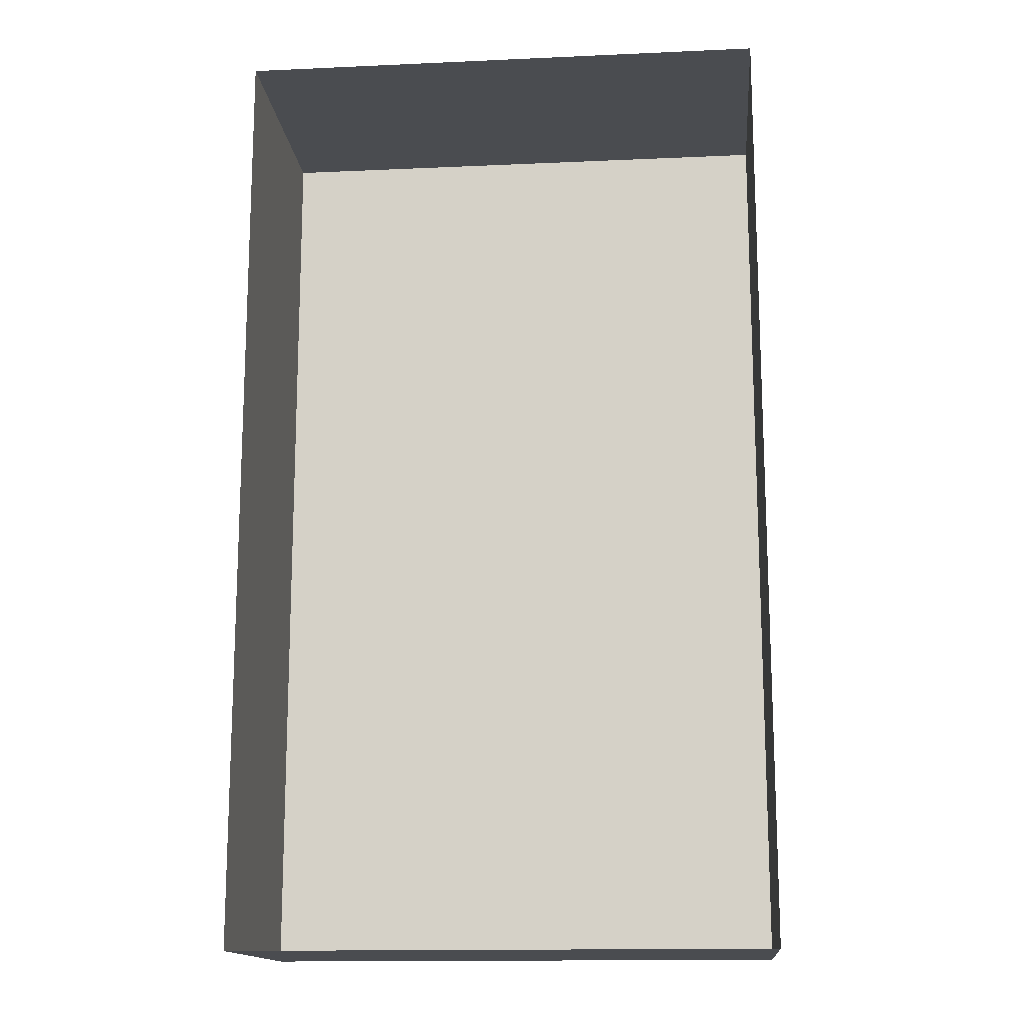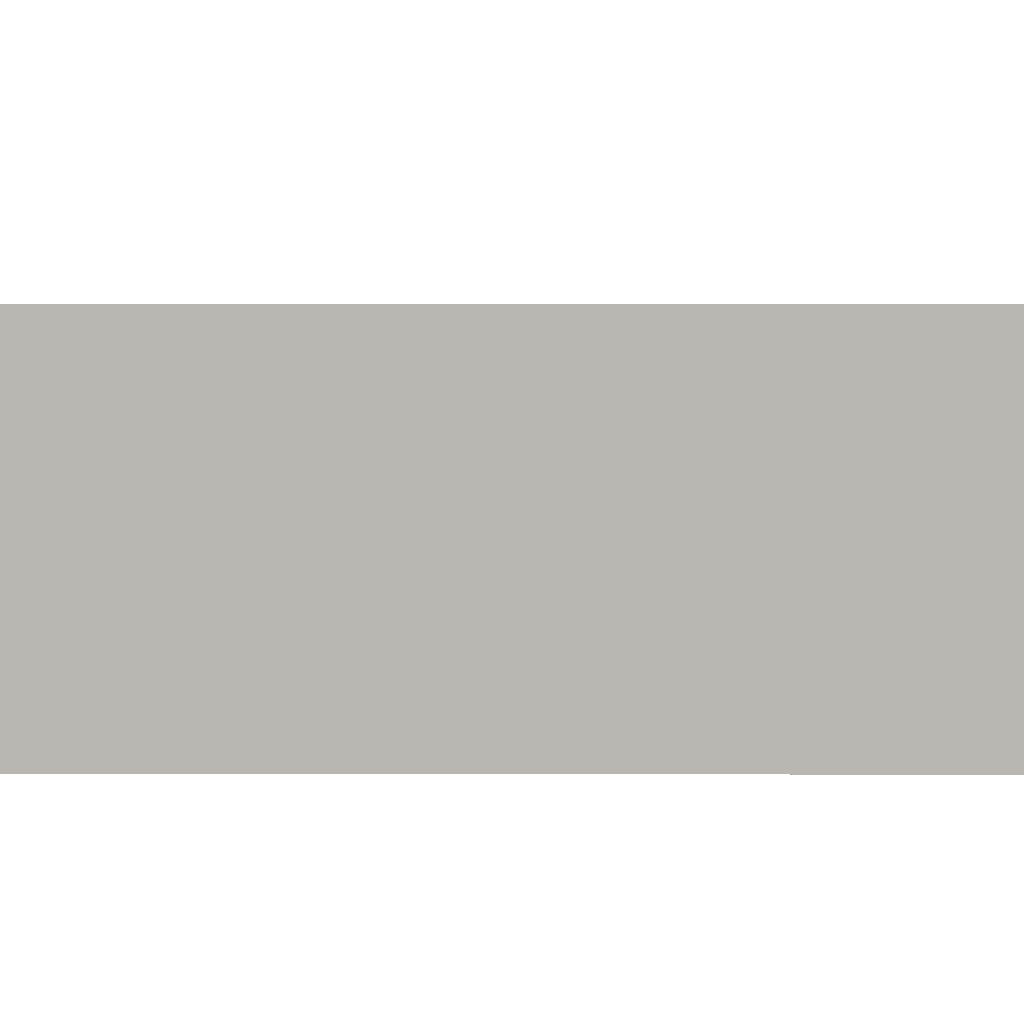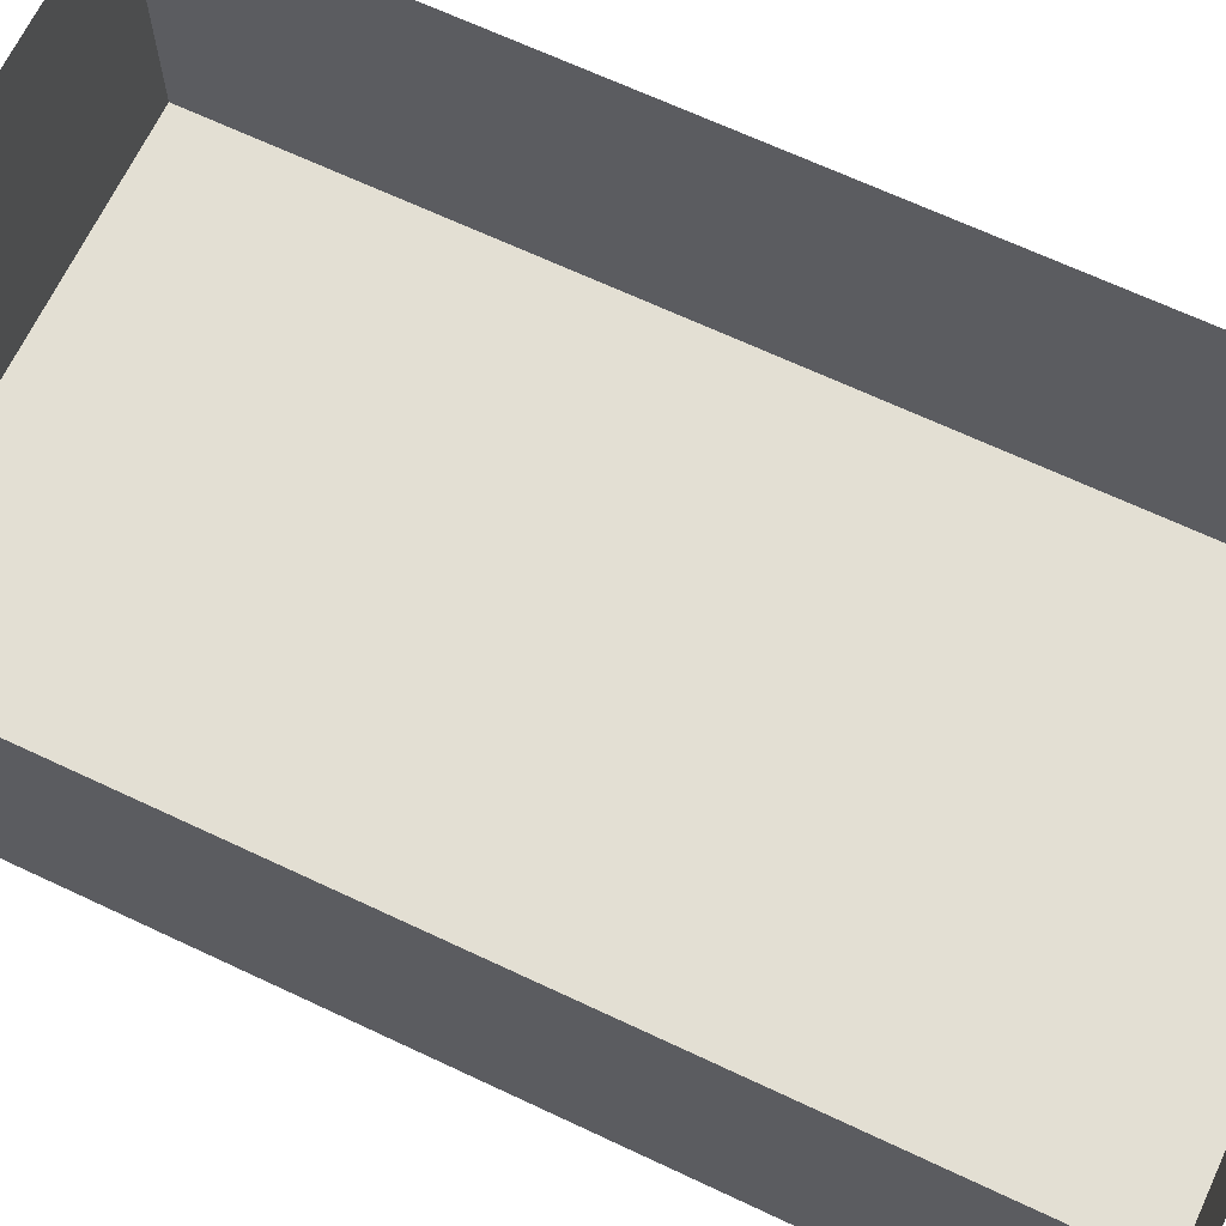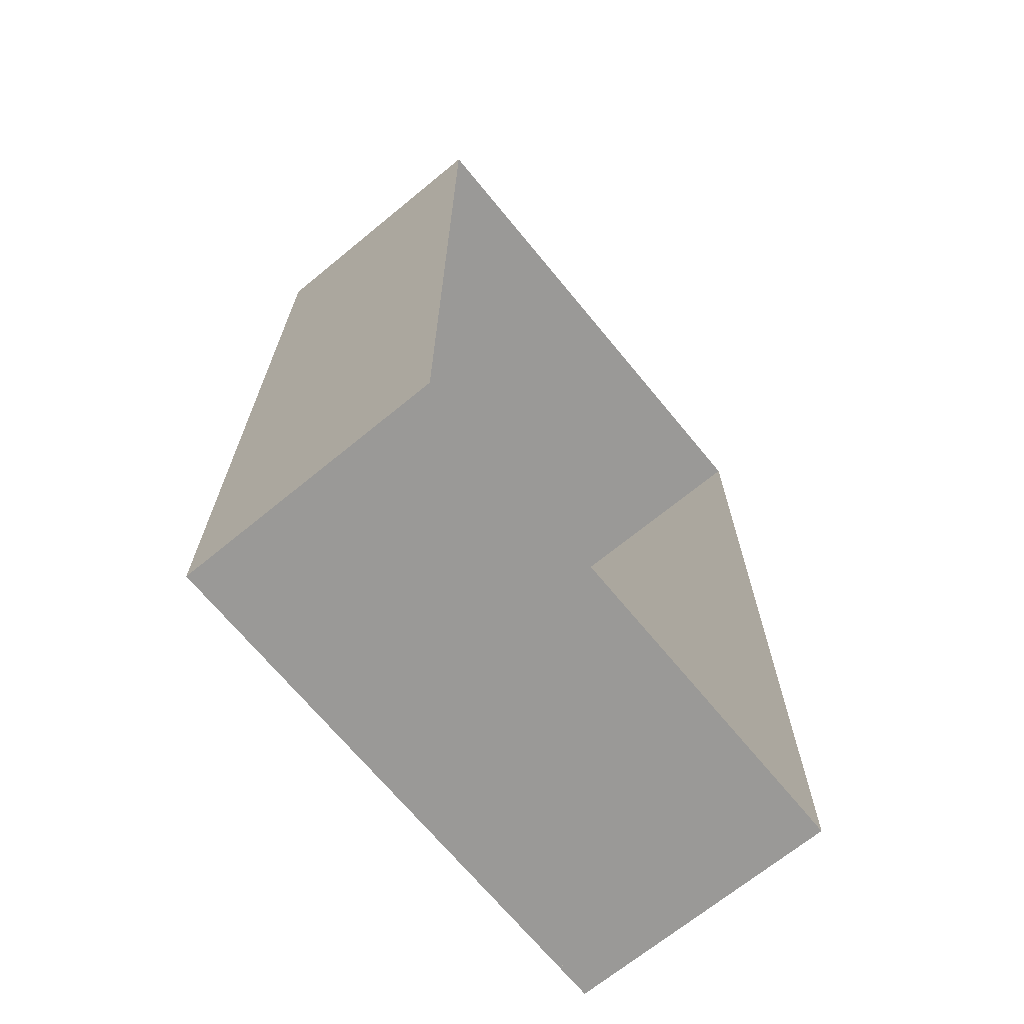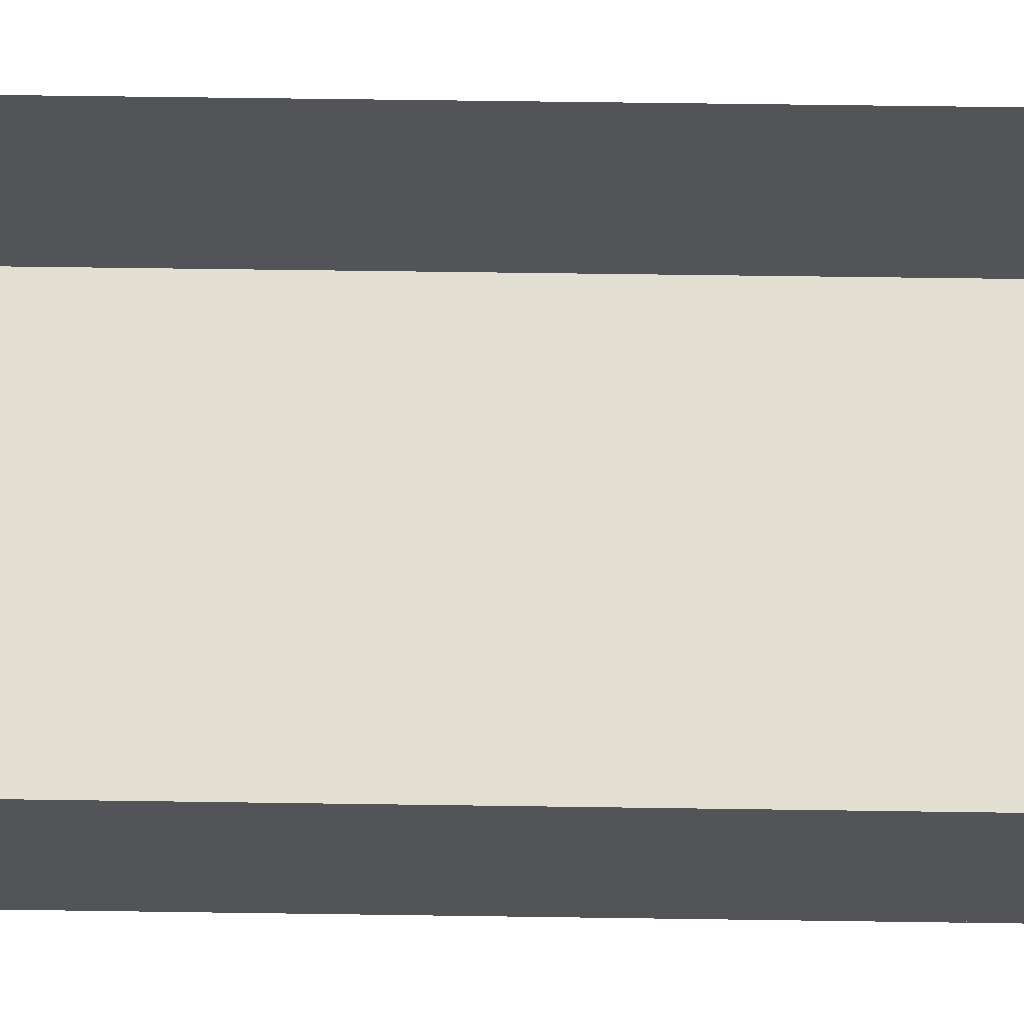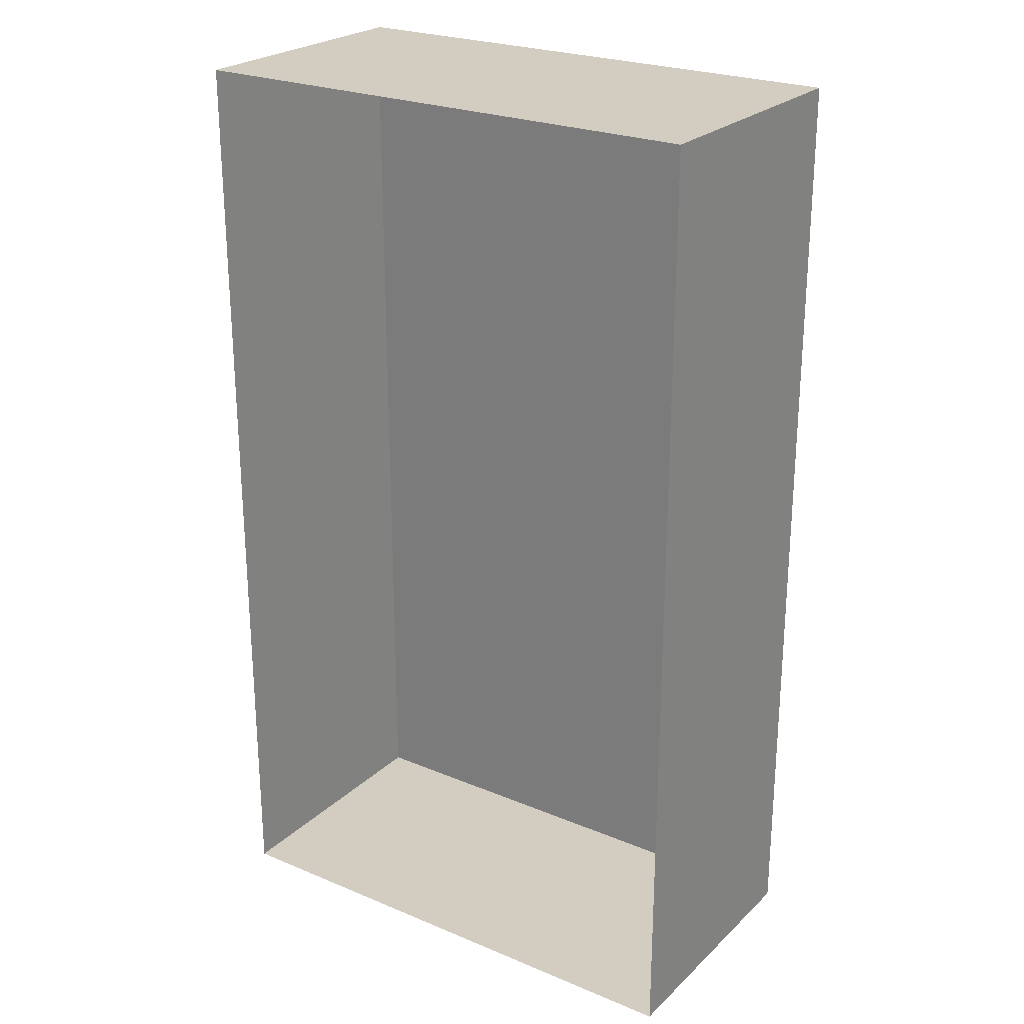
<metadata>
{"format":"obj","ext":"obj","renderer":"f3d","projection":"perspective","resolution":1024,"background":"white","views":[{"elev":-14.9,"azim":-174.5,"up":"+Z"},{"elev":8.1,"azim":90.2,"up":"+Y"},{"elev":66.9,"azim":-64.7,"up":"+Y"},{"elev":-69.0,"azim":129.4,"up":"+Z"},{"elev":66.6,"azim":90.8,"up":"+Y"},{"elev":24.6,"azim":-145.7,"up":"+Z"}]}
</metadata>
<code>
o Pool
v 4 -0.25 -7
v 4 -4.25 -7
v 4 -0.25 7
v 4 -4.25 7
v -4 -0.25 -7
v -4 -4.25 -7
v -4 -0.25 7
v -4 -4.25 7
v 4 -0.25 7
v -4 -0.25 7
v 4 -0.25 -7
v -4 -0.25 -7
v 4 -0.25 7
v -4 -0.25 7
v 4 -0.25 -7
v -4 -0.25 -7
v 4 -0.25 7
v -4 -0.25 7
v 4 -0.25 -7
v -4 -0.25 -7
v 4 -0.25 7
v -4 -0.25 7
v 4 -0.25 -7
v -4 -0.25 -7
v 4 -0.25 7
v -4 -0.25 7
v 4 -0.25 -7
v -4 -0.25 -7
v 4 -0.25 7
v -4 -0.25 7
v 4 -0.25 -7
v -4 -0.25 -7
v 4 -4.199 7
v -4 -4.199 7
v 4 -4.199 -7
v -4 -4.199 -7
f 5 35 1
f 9 8 4
f 10 6 8
f 2 8 6
f 11 4 2
f 12 2 6
f 13 10 9
f 15 9 11
f 14 12 10
f 16 11 12
f 17 14 13
f 19 13 15
f 18 16 14
f 20 15 16
f 21 18 17
f 23 17 19
f 22 20 18
f 24 19 20
f 25 22 21
f 27 21 23
f 26 24 22
f 28 23 24
f 29 26 25
f 31 25 27
f 30 28 26
f 32 27 28
f 3 30 29
f 1 29 31
f 7 32 30
f 5 31 32
f 36 33 35
f 1 33 3
f 7 36 5
f 3 34 7
f 5 36 35
f 9 10 8
f 10 12 6
f 2 4 8
f 11 9 4
f 12 11 2
f 13 14 10
f 15 13 9
f 14 16 12
f 16 15 11
f 17 18 14
f 19 17 13
f 18 20 16
f 20 19 15
f 21 22 18
f 23 21 17
f 22 24 20
f 24 23 19
f 25 26 22
f 27 25 21
f 26 28 24
f 28 27 23
f 29 30 26
f 31 29 25
f 30 32 28
f 32 31 27
f 3 7 30
f 1 3 29
f 7 5 32
f 5 1 31
f 36 34 33
f 1 35 33
f 7 34 36
f 3 33 34

</code>
